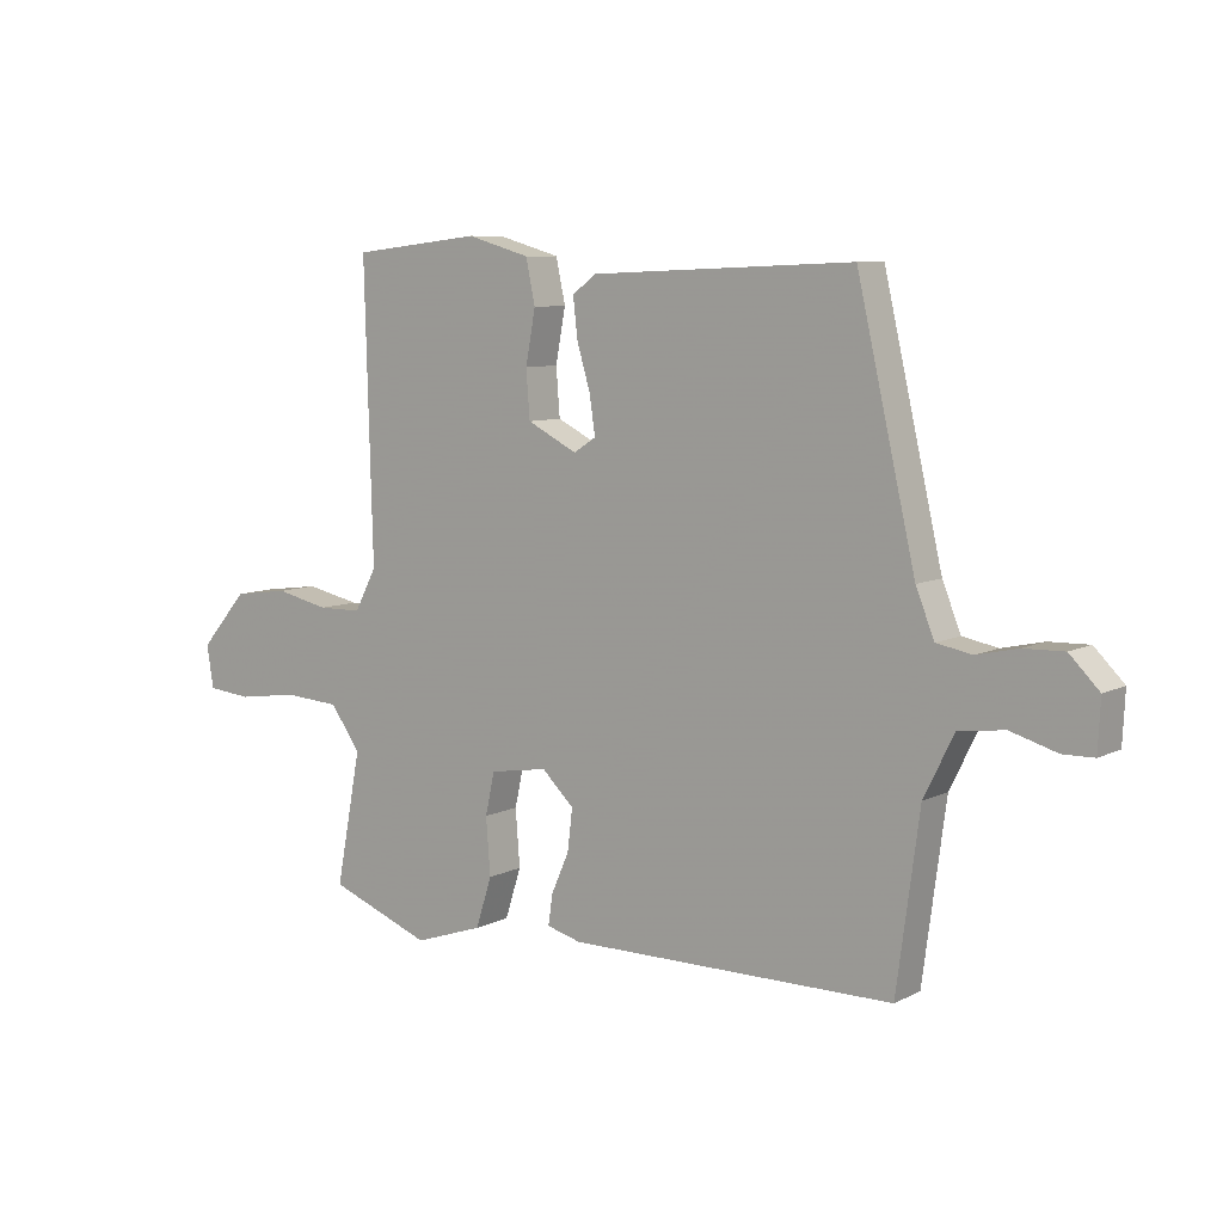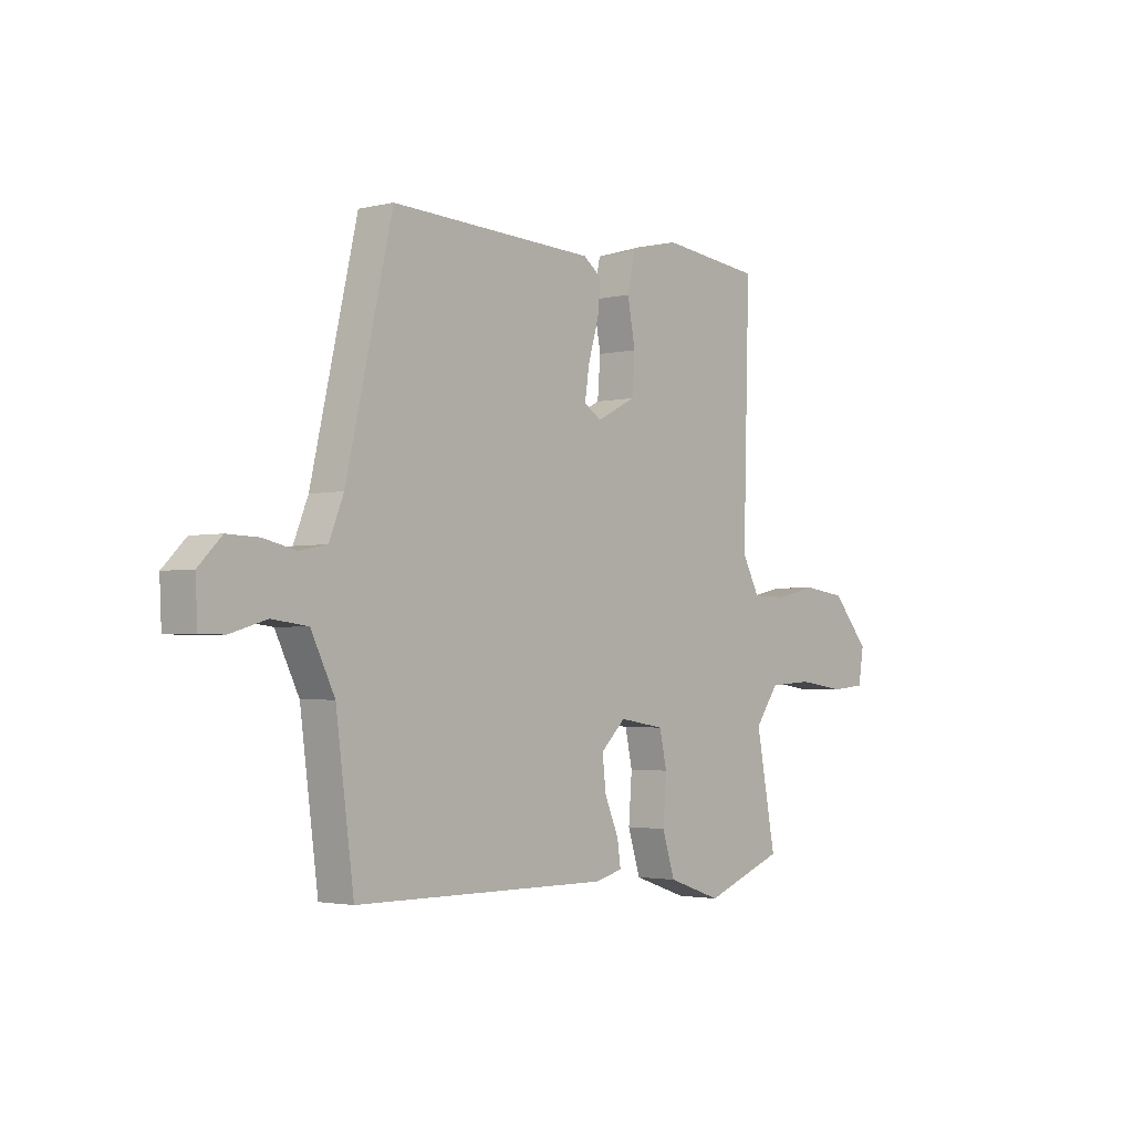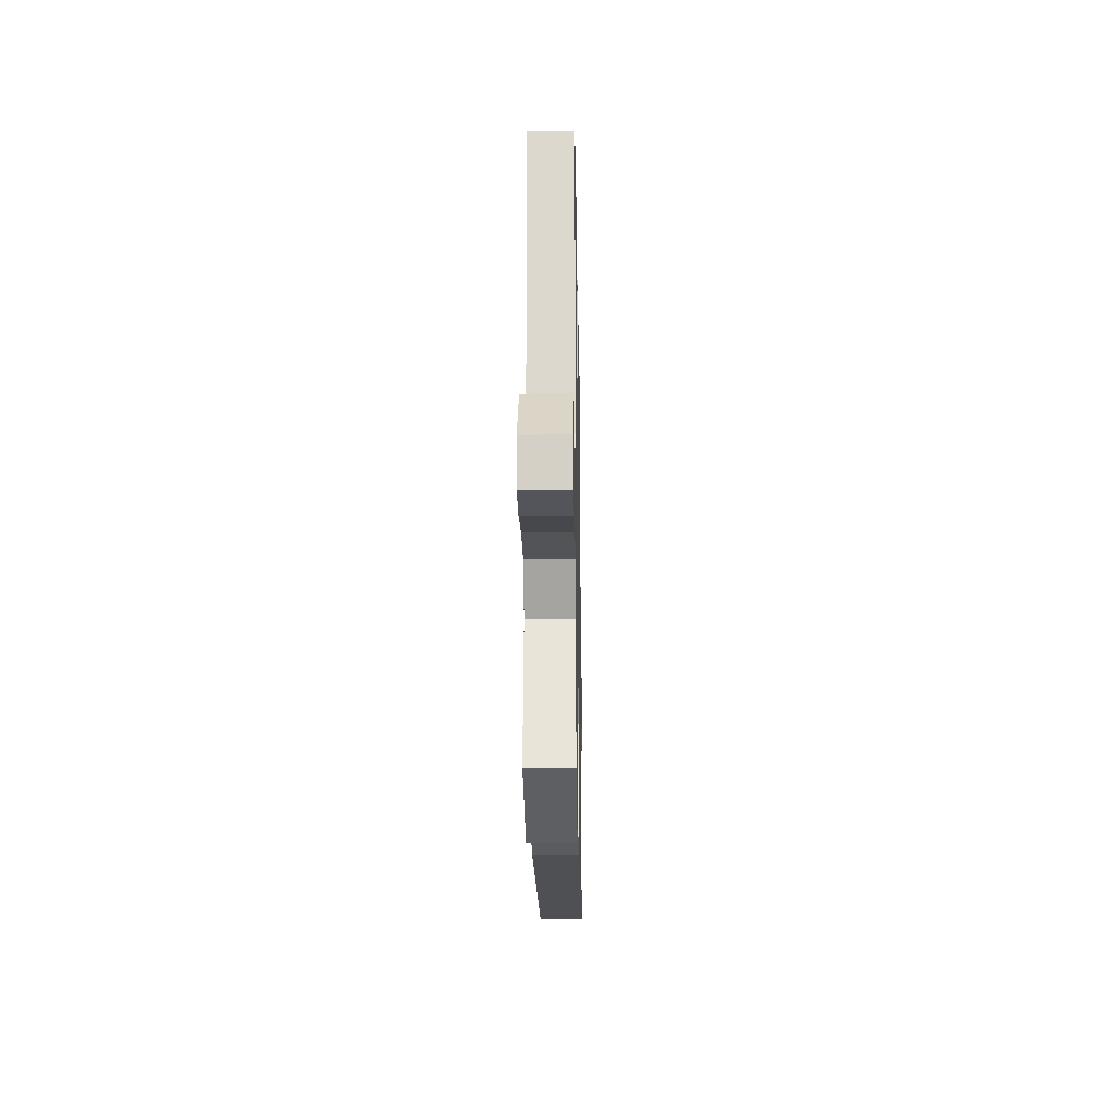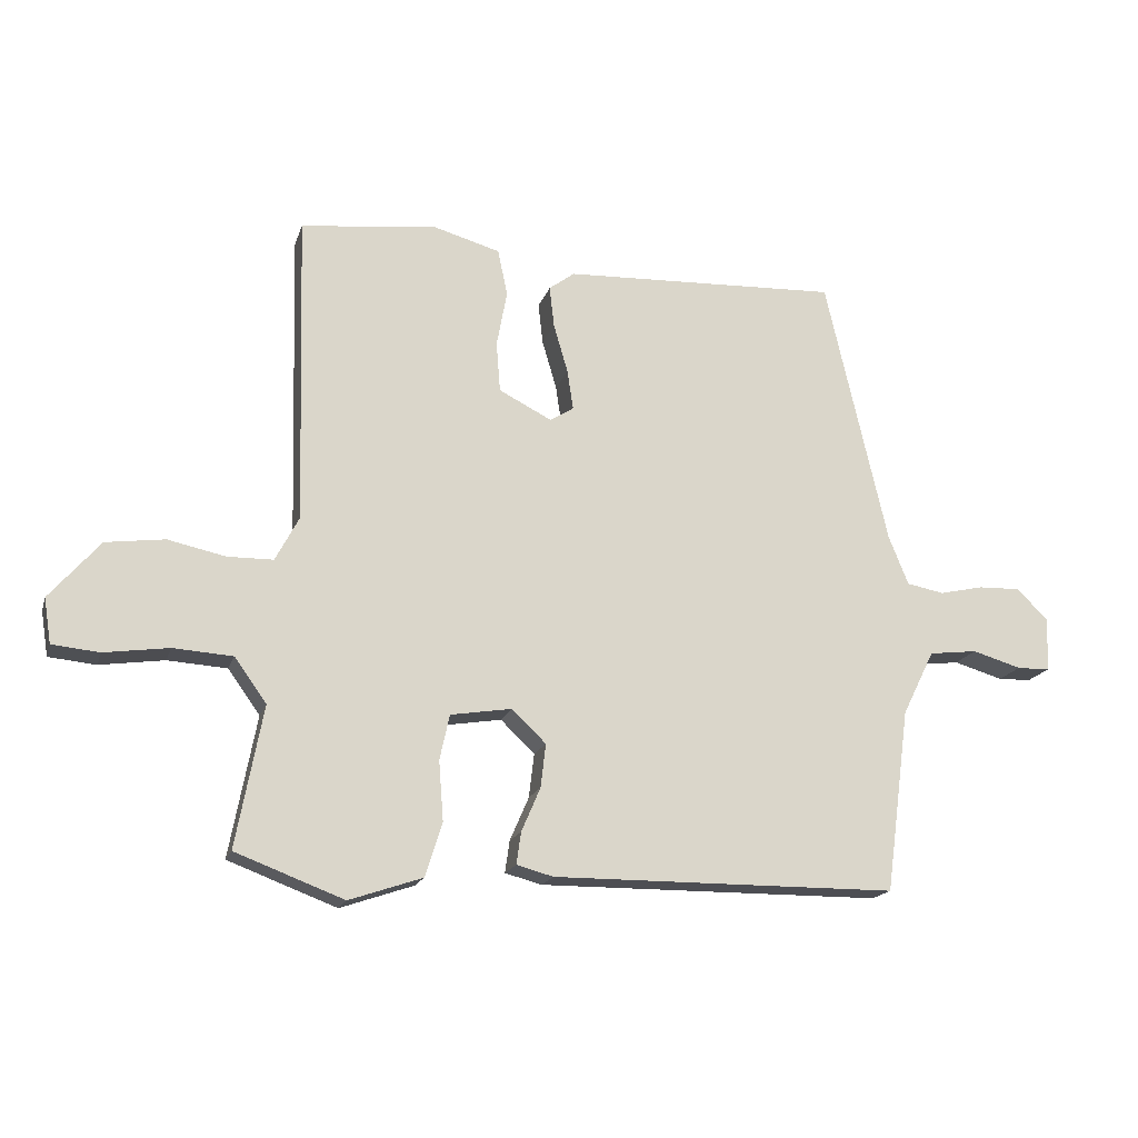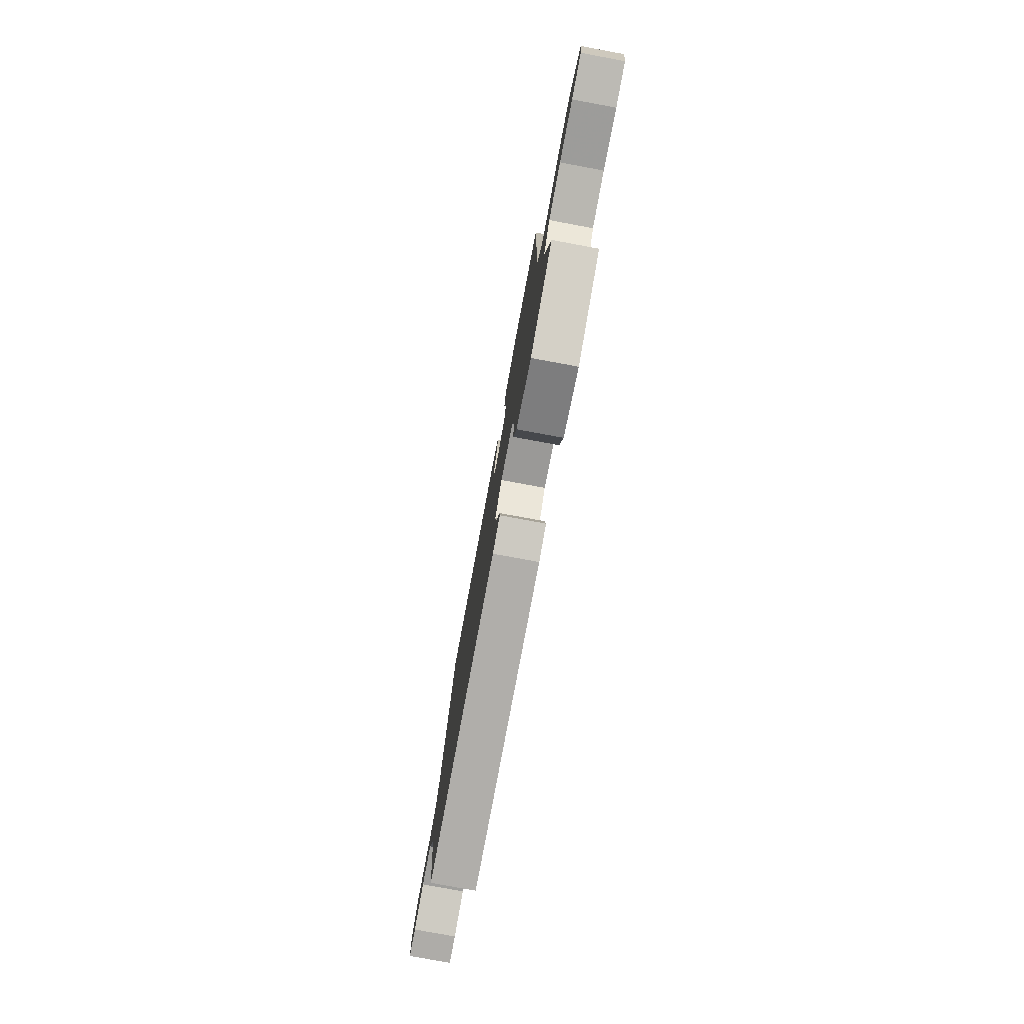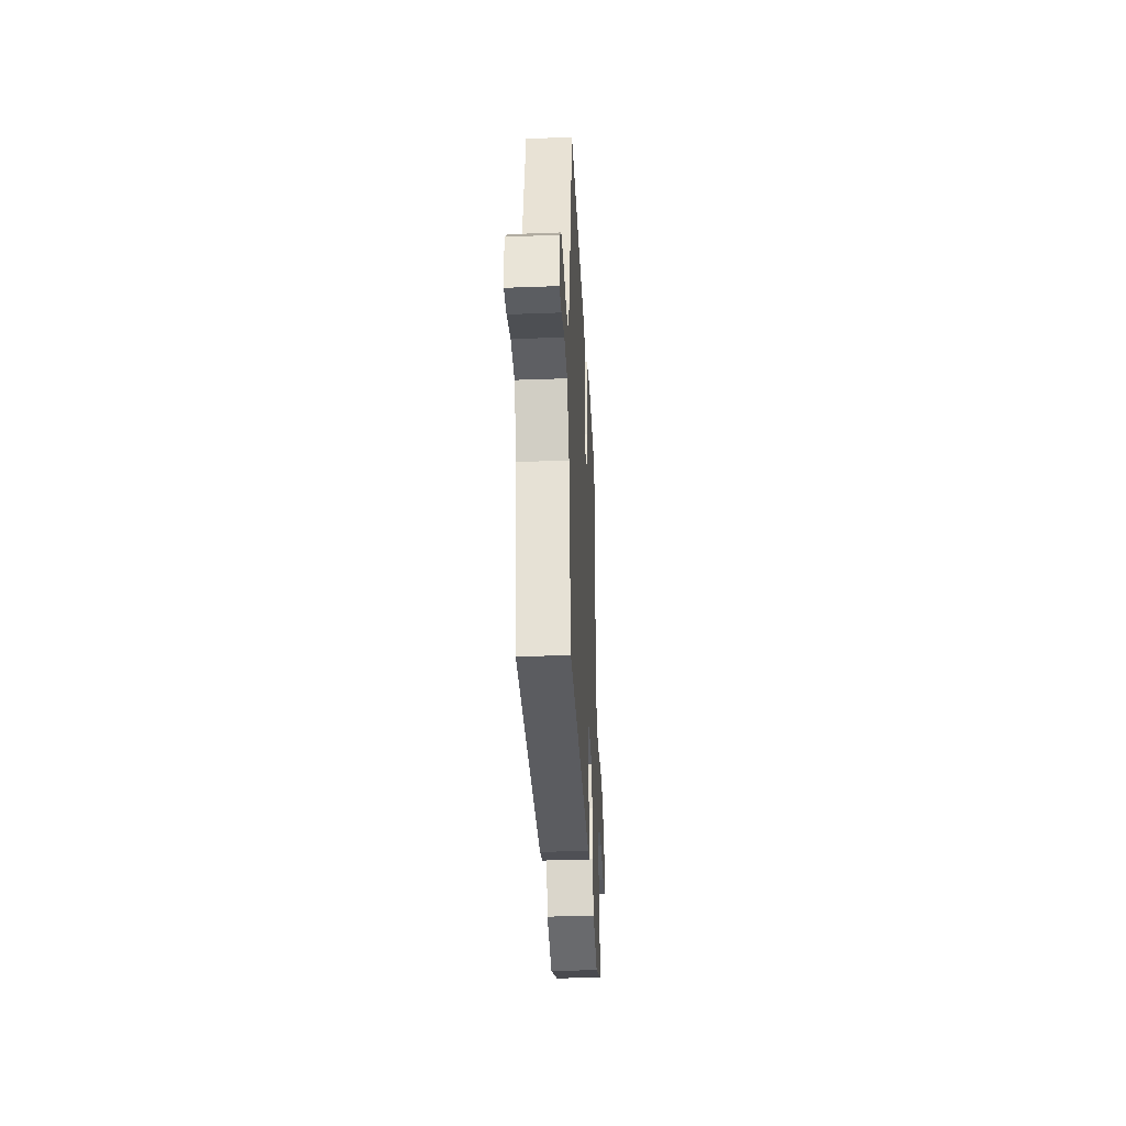
<metadata>
{"format":"obj","ext":"obj","renderer":"f3d","projection":"perspective","resolution":1024,"background":"white","views":[{"elev":8.1,"azim":-143.3,"up":"+Z"},{"elev":-2.6,"azim":-50.2,"up":"+Z"},{"elev":-19.4,"azim":91.0,"up":"+Z"},{"elev":-17.4,"azim":164.8,"up":"+Z"},{"elev":-78.1,"azim":79.5,"up":"+Z"},{"elev":-34.4,"azim":-87.1,"up":"+Z"}]}
</metadata>
<code>
v -0.395 0.07 0.487
v 0.029 0.07 0.469
v 0.068 0.07 0.44
v 0.061 0.07 0.377
v 0.039 0.07 0.302
v 0.03 0.07 0.241
v 0.066 0.07 0.218
v 0.147 0.07 0.259
v 0.153 0.07 0.336
v 0.137 0.07 0.422
v 0.152 0.07 0.493
v 0.254 0.07 0.522
v 0.463 0.07 0.498
v 0.45 0.07 0.024
v 0.486 0.07 -0.044
v 0.556 0.07 -0.045
v 0.644 0.07 -0.026
v 0.734 0.07 -0.038
v 0.811 0.07 -0.127
v 0.8 0.07 -0.196
v 0.728 0.07 -0.203
v 0.629 0.07 -0.189
v 0.538 0.07 -0.195
v 0.489 0.07 -0.263
v 0.53 0.07 -0.479
v 0.364 0.07 -0.542
v 0.252 0.07 -0.504
v 0.226 0.07 -0.422
v 0.233 0.07 -0.33
v 0.218 0.07 -0.261
v 0.124 0.07 -0.246
v 0.072 0.07 -0.296
v 0.08 0.07 -0.363
v 0.109 0.07 -0.43
v 0.116 0.07 -0.479
v 0.06 0.07 -0.494
v -0.468 0.07 -0.491
v -0.505 0.07 -0.211
v -0.554 0.07 -0.112
v -0.628 0.07 -0.103
v -0.703 0.07 -0.125
v -0.753 0.07 -0.124
v -0.757 0.07 -0.042
v -0.709 0.07 0.006
v -0.644 0.07 0.004
v -0.577 0.07 -0.011
v -0.52 0.07 0
v -0.49 0.07 0.074
v -0.395 0 0.487
v 0.029 0 0.469
v 0.068 0 0.44
v 0.061 0 0.377
v 0.039 0 0.302
v 0.03 0 0.241
v 0.066 0 0.218
v 0.147 0 0.259
v 0.153 0 0.336
v 0.137 0 0.422
v 0.152 0 0.493
v 0.254 0 0.522
v 0.463 0 0.498
v 0.45 0 0.024
v 0.486 0 -0.044
v 0.556 0 -0.045
v 0.644 0 -0.026
v 0.734 0 -0.038
v 0.811 0 -0.127
v 0.8 0 -0.196
v 0.728 0 -0.203
v 0.629 0 -0.189
v 0.538 0 -0.195
v 0.489 0 -0.263
v 0.53 0 -0.479
v 0.364 0 -0.542
v 0.252 0 -0.504
v 0.226 0 -0.422
v 0.233 0 -0.33
v 0.218 0 -0.261
v 0.124 0 -0.246
v 0.072 0 -0.296
v 0.08 0 -0.363
v 0.109 0 -0.43
v 0.116 0 -0.479
v 0.06 0 -0.494
v -0.468 0 -0.491
v -0.505 0 -0.211
v -0.554 0 -0.112
v -0.628 0 -0.103
v -0.703 0 -0.125
v -0.753 0 -0.124
v -0.757 0 -0.042
v -0.709 0 0.006
v -0.644 0 0.004
v -0.577 0 -0.011
v -0.52 0 0
v -0.49 0 0.074
f 44 45 46
f 43 44 46
f 42 43 46
f 41 42 46
f 40 41 46
f 39 40 46 47
f 38 39 47 48
f 38 48 1
f 37 38 1
f 36 37 1
f 35 36 1
f 34 35 1
f 33 34 1
f 27 28 29
f 26 27 29
f 25 26 29
f 24 25 29
f 23 24 29 30
f 20 21 22
f 19 20 22
f 18 19 22
f 17 18 22
f 16 17 22
f 15 16 22 23
f 23 30 31
f 15 23 31
f 14 15 31
f 12 13 14
f 11 12 14
f 10 11 14
f 9 10 14
f 3 4 5
f 2 3 5
f 1 2 5
f 1 5 6
f 32 33 1
f 1 6 7
f 32 1 7
f 31 32 7
f 8 9 14 31
f 7 8 31
f 94 93 92
f 94 92 91
f 94 91 90
f 94 90 89
f 94 89 88
f 95 94 88 87
f 96 95 87 86
f 49 96 86
f 49 86 85
f 49 85 84
f 49 84 83
f 49 83 82
f 49 82 81
f 77 76 75
f 77 75 74
f 77 74 73
f 77 73 72
f 78 77 72 71
f 70 69 68
f 70 68 67
f 70 67 66
f 70 66 65
f 70 65 64
f 71 70 64 63
f 79 78 71
f 79 71 63
f 79 63 62
f 62 61 60
f 62 60 59
f 62 59 58
f 62 58 57
f 53 52 51
f 53 51 50
f 53 50 49
f 54 53 49
f 49 81 80
f 55 54 49
f 55 49 80
f 55 80 79
f 79 62 57 56
f 79 56 55
f 1 49 50 2
f 2 50 51 3
f 3 51 52 4
f 4 52 53 5
f 5 53 54 6
f 6 54 55 7
f 7 55 56 8
f 8 56 57 9
f 9 57 58 10
f 10 58 59 11
f 11 59 60 12
f 12 60 61 13
f 13 61 62 14
f 14 62 63 15
f 15 63 64 16
f 16 64 65 17
f 17 65 66 18
f 18 66 67 19
f 19 67 68 20
f 20 68 69 21
f 21 69 70 22
f 22 70 71 23
f 23 71 72 24
f 24 72 73 25
f 25 73 74 26
f 26 74 75 27
f 27 75 76 28
f 28 76 77 29
f 29 77 78 30
f 30 78 79 31
f 31 79 80 32
f 32 80 81 33
f 33 81 82 34
f 34 82 83 35
f 35 83 84 36
f 36 84 85 37
f 37 85 86 38
f 38 86 87 39
f 39 87 88 40
f 40 88 89 41
f 41 89 90 42
f 42 90 91 43
f 43 91 92 44
f 44 92 93 45
f 45 93 94 46
f 46 94 95 47
f 47 95 96 48
f 48 96 49 1

</code>
